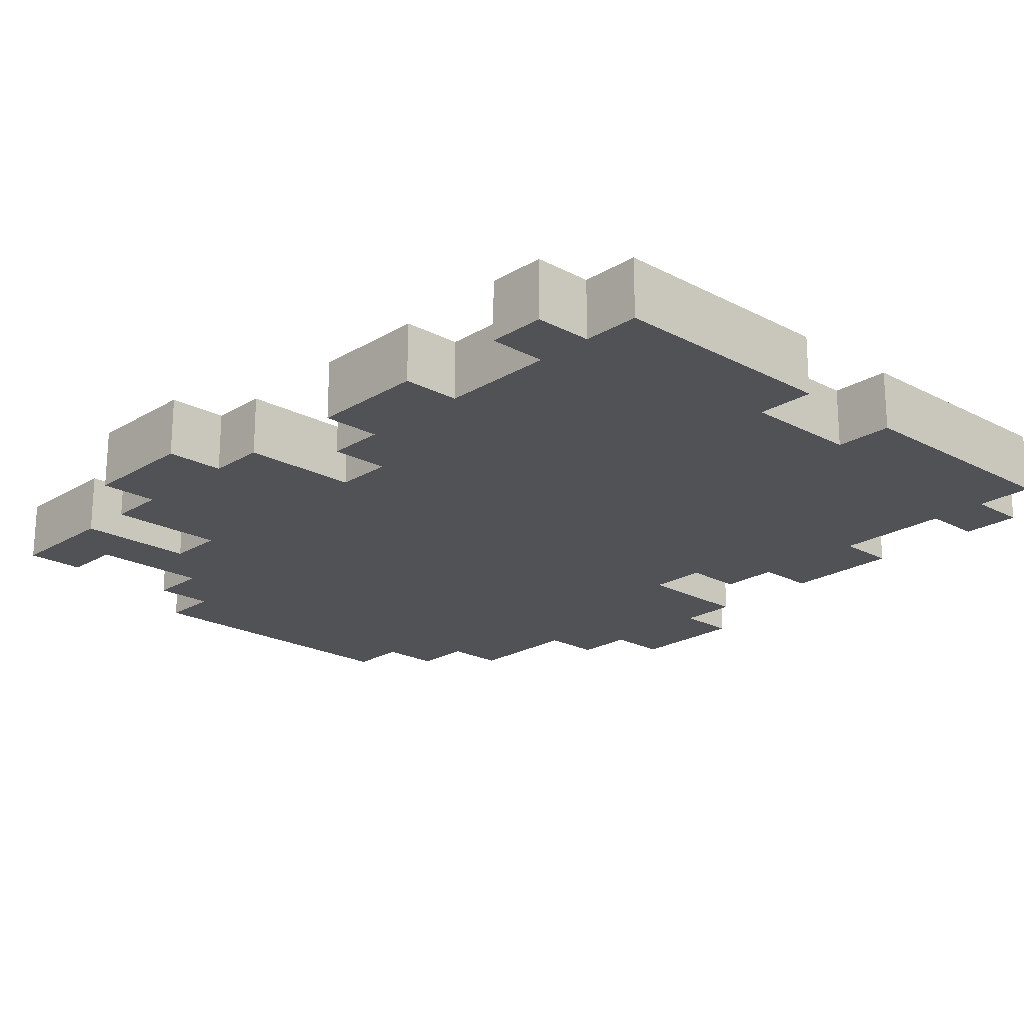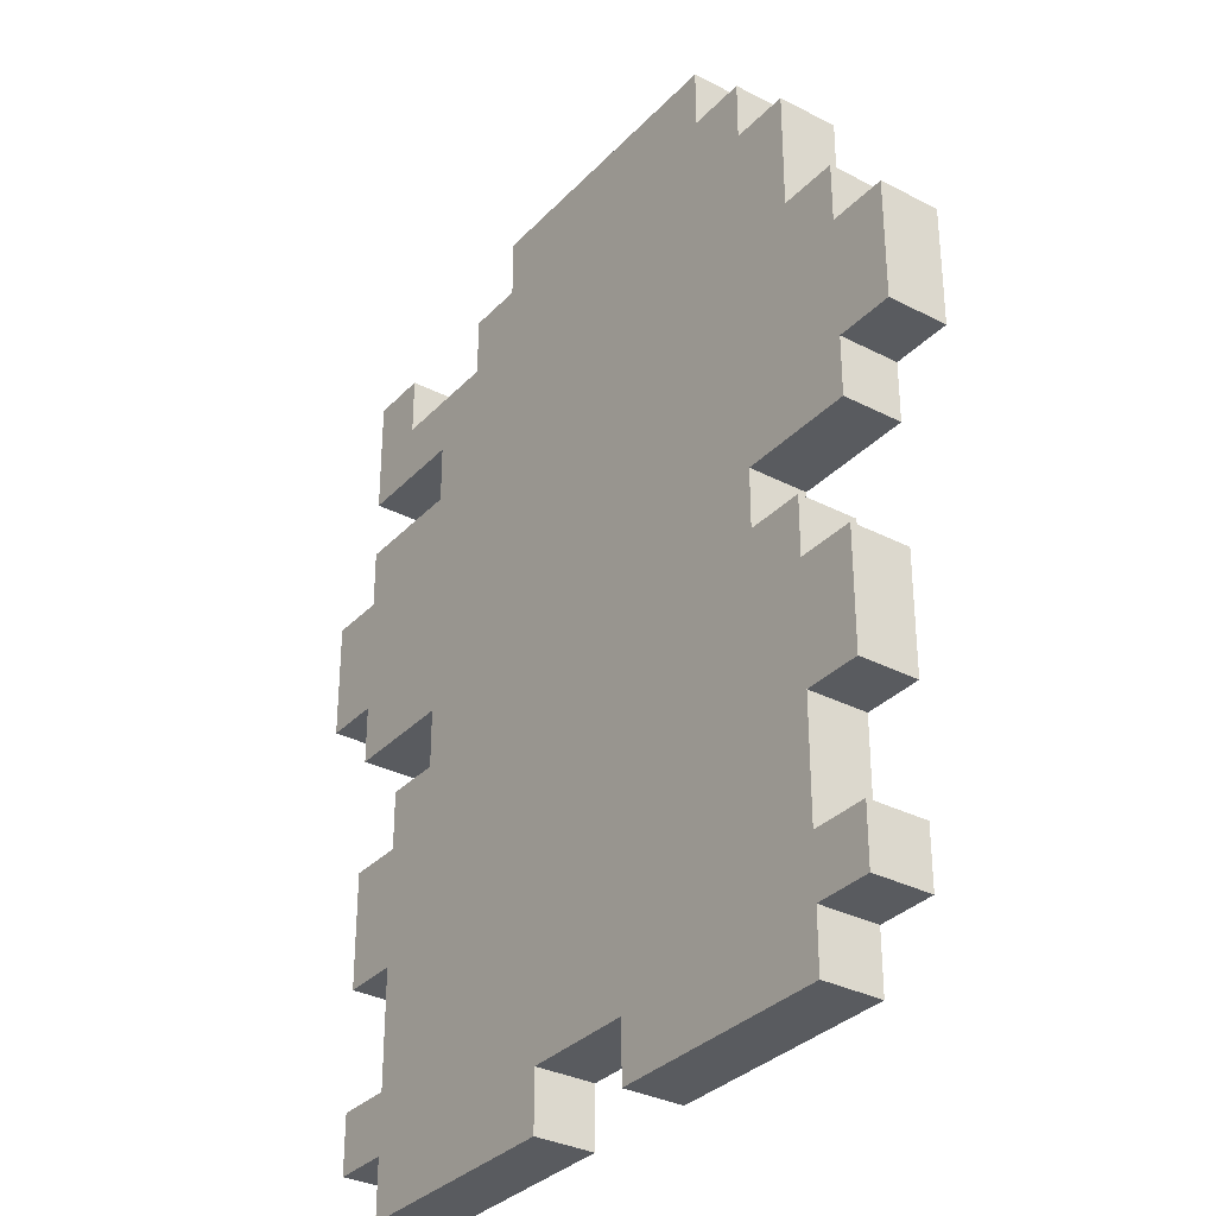
<metadata>
{"format":"obj","ext":"obj","renderer":"f3d","projection":"perspective","resolution":1024,"background":"white","views":[{"elev":-21.1,"azim":-43.1,"up":"+Z"},{"elev":-32.6,"azim":54.4,"up":"+Y"}]}
</metadata>
<code>
o
v -1.1 0.9 2.235e-08
v -1.1 0.9 -0.1
v -1.1 1.1 2.235e-08
v -1.1 1.1 -0.1
v -1 0.1 2.235e-08
v -1 0.1 -0.1
v -1 0.2 2.235e-08
v -1 0.2 -0.1
v -1 0.4 2.235e-08
v -1 0.4 -0.1
v -1 0.6 2.235e-08
v -1 0.6 -0.1
v -1 0.8 2.235e-08
v -1 0.8 -0.1
v -1 0.9 2.235e-08
v -1 0.9 -0.1
v -1 1.1 2.235e-08
v -1 1.1 -0.1
v -1 1.2 2.235e-08
v -1 1.2 -0.1
v -1 1.3 2.235e-08
v -1 1.3 -0.1
v -1 1.5 2.235e-08
v -1 1.5 -0.1
v -0.9 0 2.235e-08
v -0.9 0 -0.1
v -0.9 0.1 2.235e-08
v -0.9 0.1 -0.1
v -0.9 0.2 2.235e-08
v -0.9 0.2 -0.1
v -0.9 0.4 2.235e-08
v -0.9 0.4 -0.1
v -0.9 0.6 2.235e-08
v -0.9 0.6 -0.1
v -0.9 0.7 2.235e-08
v -0.9 0.7 -0.1
v -0.8 0.7 2.235e-08
v -0.8 0.7 -0.1
v -0.8 0.8 2.235e-08
v -0.8 0.8 -0.1
v -0.8 1.2 2.235e-08
v -0.8 1.2 -0.1
v -0.8 1.3 2.235e-08
v -0.8 1.3 -0.1
v -0.7 1.4 2.235e-08
v -0.7 1.4 -0.1
v -0.7 1.5 2.235e-08
v -0.7 1.5 -0.1
v -0.6 1.5 2.235e-08
v -0.6 1.5 -0.1
v -0.6 1.6 2.235e-08
v -0.6 1.6 -0.1
v -0.3 0 2.235e-08
v -0.3 0 -0.1
v -0.3 0.1 2.235e-08
v -0.3 0.1 -0.1
v -0.9 1.4 2.235e-08
v -0.9 1.4 -0.1
v -0.9 1.5 2.235e-08
v -0.9 1.5 -0.1
v -0.5 0 2.235e-08
v -0.5 0 -0.1
v -0.5 0.1 2.235e-08
v -0.5 0.1 -0.1
v -0.1 1.5 2.235e-08
v -0.1 1.5 -0.1
v -0.1 1.6 2.235e-08
v -0.1 1.6 -0.1
v 0 0.7 2.235e-08
v 0 0.7 -0.1
v 0 0.8 2.235e-08
v 0 0.8 -0.1
v 0 1.4 2.235e-08
v 0 1.4 -0.1
v 0 1.5 2.235e-08
v 0 1.5 -0.1
v 0.1 0 2.235e-08
v 0.1 0 -0.1
v 0.1 0.1 2.235e-08
v 0.1 0.1 -0.1
v 0.1 0.2 2.235e-08
v 0.1 0.2 -0.1
v 0.1 0.4 2.235e-08
v 0.1 0.4 -0.1
v 0.1 0.6 2.235e-08
v 0.1 0.6 -0.1
v 0.1 0.7 2.235e-08
v 0.1 0.7 -0.1
v 0.1 1.2 2.235e-08
v 0.1 1.2 -0.1
v 0.1 1.4 2.235e-08
v 0.1 1.4 -0.1
v 0.2 0.1 2.235e-08
v 0.2 0.1 -0.1
v 0.2 0.2 2.235e-08
v 0.2 0.2 -0.1
v 0.2 0.4 2.235e-08
v 0.2 0.4 -0.1
v 0.2 0.6 2.235e-08
v 0.2 0.6 -0.1
v 0.2 0.8 2.235e-08
v 0.2 0.8 -0.1
v 0.2 0.9 2.235e-08
v 0.2 0.9 -0.1
v 0.2 1.1 2.235e-08
v 0.2 1.1 -0.1
v 0.2 1.2 2.235e-08
v 0.2 1.2 -0.1
v 0.3 0.9 2.235e-08
v 0.3 0.9 -0.1
v 0.3 1.1 2.235e-08
v 0.3 1.1 -0.1
v -1.1 0.9 2.235e-08
v -1.1 1.1 2.235e-08
v -1 0.1 2.235e-08
v -1 0.2 2.235e-08
v -1 0.4 2.235e-08
v -1 0.6 2.235e-08
v -1 0.8 2.235e-08
v -1 0.9 2.235e-08
v -1 1.1 2.235e-08
v -1 1.2 2.235e-08
v -1 1.3 2.235e-08
v -1 1.5 2.235e-08
v -0.9 0 2.235e-08
v -0.9 0.1 2.235e-08
v -0.9 0.2 2.235e-08
v -0.9 0.4 2.235e-08
v -0.9 0.5 2.235e-08
v -0.9 0.6 2.235e-08
v -0.9 0.7 2.235e-08
v -0.9 0.9 2.235e-08
v -0.9 1 2.235e-08
v -0.9 1.4 2.235e-08
v -0.9 1.5 2.235e-08
v -0.8 0.7 2.235e-08
v -0.8 0.8 2.235e-08
v -0.8 1 2.235e-08
v -0.8 1.1 2.235e-08
v -0.8 1.2 2.235e-08
v -0.8 1.3 2.235e-08
v -0.7 0.3 2.235e-08
v -0.7 0.4 2.235e-08
v -0.7 0.5 2.235e-08
v -0.7 0.6 2.235e-08
v -0.7 0.7 2.235e-08
v -0.7 0.8 2.235e-08
v -0.7 0.9 2.235e-08
v -0.7 1 2.235e-08
v -0.7 1.2 2.235e-08
v -0.7 1.4 2.235e-08
v -0.7 1.5 2.235e-08
v -0.6 0.3 2.235e-08
v -0.6 0.4 2.235e-08
v -0.6 0.5 2.235e-08
v -0.6 0.6 2.235e-08
v -0.6 0.7 2.235e-08
v -0.6 0.8 2.235e-08
v -0.6 0.9 2.235e-08
v -0.6 1.1 2.235e-08
v -0.6 1.2 2.235e-08
v -0.6 1.3 2.235e-08
v -0.6 1.5 2.235e-08
v -0.6 1.6 2.235e-08
v -0.5 0 2.235e-08
v -0.5 0.1 2.235e-08
v -0.5 0.2 2.235e-08
v -0.5 0.3 2.235e-08
v -0.5 0.9 2.235e-08
v -0.5 1.1 2.235e-08
v -0.5 1.3 2.235e-08
v -0.5 1.4 2.235e-08
v -0.4 1.2 2.235e-08
v -0.4 1.3 2.235e-08
v -0.4 1.4 2.235e-08
v -0.3 0 2.235e-08
v -0.3 0.1 2.235e-08
v -0.3 0.2 2.235e-08
v -0.3 0.3 2.235e-08
v -0.3 0.8 2.235e-08
v -0.3 0.9 2.235e-08
v -0.3 1.1 2.235e-08
v -0.3 1.2 2.235e-08
v -0.3 1.3 2.235e-08
v -0.2 0.3 2.235e-08
v -0.2 0.4 2.235e-08
v -0.2 0.5 2.235e-08
v -0.2 0.6 2.235e-08
v -0.2 0.7 2.235e-08
v -0.2 0.8 2.235e-08
v -0.2 0.9 2.235e-08
v -0.2 1.1 2.235e-08
v -0.2 1.2 2.235e-08
v -0.1 0.3 2.235e-08
v -0.1 0.4 2.235e-08
v -0.1 0.5 2.235e-08
v -0.1 0.6 2.235e-08
v -0.1 0.7 2.235e-08
v -0.1 0.8 2.235e-08
v -0.1 0.9 2.235e-08
v -0.1 1 2.235e-08
v -0.1 1.1 2.235e-08
v -0.1 1.5 2.235e-08
v -0.1 1.6 2.235e-08
v 0 0.7 2.235e-08
v 0 0.8 2.235e-08
v 0 1 2.235e-08
v 0 1.1 2.235e-08
v 0 1.4 2.235e-08
v 0 1.5 2.235e-08
v 0.1 0 2.235e-08
v 0.1 0.1 2.235e-08
v 0.1 0.2 2.235e-08
v 0.1 0.4 2.235e-08
v 0.1 0.5 2.235e-08
v 0.1 0.6 2.235e-08
v 0.1 0.7 2.235e-08
v 0.1 0.9 2.235e-08
v 0.1 1 2.235e-08
v 0.1 1.2 2.235e-08
v 0.1 1.4 2.235e-08
v 0.2 0.1 2.235e-08
v 0.2 0.2 2.235e-08
v 0.2 0.4 2.235e-08
v 0.2 0.6 2.235e-08
v 0.2 0.8 2.235e-08
v 0.2 0.9 2.235e-08
v 0.2 1.1 2.235e-08
v 0.2 1.2 2.235e-08
v 0.3 0.9 2.235e-08
v 0.3 1.1 2.235e-08
v -1.1 0.9 -0.1
v -1.1 1.1 -0.1
v -1 0.1 -0.1
v -1 0.2 -0.1
v -1 0.4 -0.1
v -1 0.6 -0.1
v -1 0.8 -0.1
v -1 0.9 -0.1
v -1 1.1 -0.1
v -1 1.2 -0.1
v -1 1.3 -0.1
v -1 1.5 -0.1
v -0.9 0 -0.1
v -0.9 0.1 -0.1
v -0.9 0.2 -0.1
v -0.9 0.4 -0.1
v -0.9 0.5 -0.1
v -0.9 0.6 -0.1
v -0.9 0.7 -0.1
v -0.9 0.9 -0.1
v -0.9 1 -0.1
v -0.9 1.4 -0.1
v -0.9 1.5 -0.1
v -0.8 0.7 -0.1
v -0.8 0.8 -0.1
v -0.8 1 -0.1
v -0.8 1.1 -0.1
v -0.8 1.2 -0.1
v -0.8 1.3 -0.1
v -0.7 0.3 -0.1
v -0.7 0.4 -0.1
v -0.7 0.5 -0.1
v -0.7 0.6 -0.1
v -0.7 0.7 -0.1
v -0.7 0.8 -0.1
v -0.7 0.9 -0.1
v -0.7 1 -0.1
v -0.7 1.2 -0.1
v -0.7 1.4 -0.1
v -0.7 1.5 -0.1
v -0.6 0.3 -0.1
v -0.6 0.4 -0.1
v -0.6 0.5 -0.1
v -0.6 0.6 -0.1
v -0.6 0.7 -0.1
v -0.6 0.8 -0.1
v -0.6 0.9 -0.1
v -0.6 1.1 -0.1
v -0.6 1.2 -0.1
v -0.6 1.3 -0.1
v -0.6 1.5 -0.1
v -0.6 1.6 -0.1
v -0.5 0 -0.1
v -0.5 0.1 -0.1
v -0.5 0.2 -0.1
v -0.5 0.3 -0.1
v -0.5 0.9 -0.1
v -0.5 1.1 -0.1
v -0.5 1.3 -0.1
v -0.5 1.4 -0.1
v -0.4 1.2 -0.1
v -0.4 1.3 -0.1
v -0.4 1.4 -0.1
v -0.3 0 -0.1
v -0.3 0.1 -0.1
v -0.3 0.2 -0.1
v -0.3 0.3 -0.1
v -0.3 0.8 -0.1
v -0.3 0.9 -0.1
v -0.3 1.1 -0.1
v -0.3 1.2 -0.1
v -0.3 1.3 -0.1
v -0.2 0.3 -0.1
v -0.2 0.4 -0.1
v -0.2 0.5 -0.1
v -0.2 0.6 -0.1
v -0.2 0.7 -0.1
v -0.2 0.8 -0.1
v -0.2 0.9 -0.1
v -0.2 1.1 -0.1
v -0.2 1.2 -0.1
v -0.1 0.3 -0.1
v -0.1 0.4 -0.1
v -0.1 0.5 -0.1
v -0.1 0.6 -0.1
v -0.1 0.7 -0.1
v -0.1 0.8 -0.1
v -0.1 0.9 -0.1
v -0.1 1 -0.1
v -0.1 1.1 -0.1
v -0.1 1.5 -0.1
v -0.1 1.6 -0.1
v 0 0.7 -0.1
v 0 0.8 -0.1
v 0 1 -0.1
v 0 1.1 -0.1
v 0 1.4 -0.1
v 0 1.5 -0.1
v 0.1 0 -0.1
v 0.1 0.1 -0.1
v 0.1 0.2 -0.1
v 0.1 0.4 -0.1
v 0.1 0.5 -0.1
v 0.1 0.6 -0.1
v 0.1 0.7 -0.1
v 0.1 0.9 -0.1
v 0.1 1 -0.1
v 0.1 1.2 -0.1
v 0.1 1.4 -0.1
v 0.2 0.1 -0.1
v 0.2 0.2 -0.1
v 0.2 0.4 -0.1
v 0.2 0.6 -0.1
v 0.2 0.8 -0.1
v 0.2 0.9 -0.1
v 0.2 1.1 -0.1
v 0.2 1.2 -0.1
v 0.3 0.9 -0.1
v 0.3 1.1 -0.1
v -0.9 0 2.235e-08
v -0.5 0 2.235e-08
v -0.3 0 2.235e-08
v 0.1 0 2.235e-08
v -0.9 0 -0.1
v -0.5 0 -0.1
v -0.3 0 -0.1
v 0.1 0 -0.1
v -1 0.1 2.235e-08
v -0.9 0.1 2.235e-08
v -0.5 0.1 2.235e-08
v -0.3 0.1 2.235e-08
v 0.1 0.1 2.235e-08
v 0.2 0.1 2.235e-08
v -1 0.1 -0.1
v -0.9 0.1 -0.1
v -0.5 0.1 -0.1
v -0.3 0.1 -0.1
v 0.1 0.1 -0.1
v 0.2 0.1 -0.1
v -1 0.4 2.235e-08
v -0.9 0.4 2.235e-08
v 0.1 0.4 2.235e-08
v 0.2 0.4 2.235e-08
v -1 0.4 -0.1
v -0.9 0.4 -0.1
v 0.1 0.4 -0.1
v 0.2 0.4 -0.1
v -1 0.8 2.235e-08
v -0.8 0.8 2.235e-08
v 0 0.8 2.235e-08
v 0.2 0.8 2.235e-08
v -1 0.8 -0.1
v -0.8 0.8 -0.1
v 0 0.8 -0.1
v 0.2 0.8 -0.1
v -1.1 0.9 2.235e-08
v -1 0.9 2.235e-08
v 0.2 0.9 2.235e-08
v 0.3 0.9 2.235e-08
v -1.1 0.9 -0.1
v -1 0.9 -0.1
v 0.2 0.9 -0.1
v 0.3 0.9 -0.1
v -1 1.3 2.235e-08
v -0.8 1.3 2.235e-08
v -1 1.3 -0.1
v -0.8 1.3 -0.1
v -1 0.2 2.235e-08
v -0.9 0.2 2.235e-08
v 0.1 0.2 2.235e-08
v 0.2 0.2 2.235e-08
v -1 0.2 -0.1
v -0.9 0.2 -0.1
v 0.1 0.2 -0.1
v 0.2 0.2 -0.1
v -1 0.6 2.235e-08
v -0.9 0.6 2.235e-08
v 0.1 0.6 2.235e-08
v 0.2 0.6 2.235e-08
v -1 0.6 -0.1
v -0.9 0.6 -0.1
v 0.1 0.6 -0.1
v 0.2 0.6 -0.1
v -0.9 0.7 2.235e-08
v -0.8 0.7 2.235e-08
v 0 0.7 2.235e-08
v 0.1 0.7 2.235e-08
v -0.9 0.7 -0.1
v -0.8 0.7 -0.1
v 0 0.7 -0.1
v 0.1 0.7 -0.1
v -1.1 1.1 2.235e-08
v -1 1.1 2.235e-08
v 0.2 1.1 2.235e-08
v 0.3 1.1 2.235e-08
v -1.1 1.1 -0.1
v -1 1.1 -0.1
v 0.2 1.1 -0.1
v 0.3 1.1 -0.1
v -1 1.2 2.235e-08
v -0.8 1.2 2.235e-08
v 0.1 1.2 2.235e-08
v 0.2 1.2 2.235e-08
v -1 1.2 -0.1
v -0.8 1.2 -0.1
v 0.1 1.2 -0.1
v 0.2 1.2 -0.1
v -0.9 1.4 2.235e-08
v -0.7 1.4 2.235e-08
v 0 1.4 2.235e-08
v 0.1 1.4 2.235e-08
v -0.9 1.4 -0.1
v -0.7 1.4 -0.1
v 0 1.4 -0.1
v 0.1 1.4 -0.1
v -1 1.5 2.235e-08
v -0.9 1.5 2.235e-08
v -0.7 1.5 2.235e-08
v -0.6 1.5 2.235e-08
v -0.1 1.5 2.235e-08
v 0 1.5 2.235e-08
v -1 1.5 -0.1
v -0.9 1.5 -0.1
v -0.7 1.5 -0.1
v -0.6 1.5 -0.1
v -0.1 1.5 -0.1
v 0 1.5 -0.1
v -0.6 1.6 2.235e-08
v -0.1 1.6 2.235e-08
v -0.6 1.6 -0.1
v -0.1 1.6 -0.1
f 3 2 1
f 4 2 3
f 7 6 5
f 8 6 7
f 11 10 9
f 12 10 11
f 15 14 13
f 16 14 15
f 19 18 17
f 20 18 19
f 23 22 21
f 24 22 23
f 27 26 25
f 28 26 27
f 31 30 29
f 32 30 31
f 35 34 33
f 36 34 35
f 39 38 37
f 40 38 39
f 43 42 41
f 44 42 43
f 47 46 45
f 48 46 47
f 51 50 49
f 52 50 51
f 55 54 53
f 56 54 55
f 57 58 59
f 59 58 60
f 61 62 63
f 63 62 64
f 65 66 67
f 67 66 68
f 69 70 71
f 71 70 72
f 73 74 75
f 75 74 76
f 77 78 79
f 79 78 80
f 81 82 83
f 83 82 84
f 85 86 87
f 87 86 88
f 89 90 91
f 91 90 92
f 93 94 95
f 95 94 96
f 97 98 99
f 99 98 100
f 101 102 103
f 103 102 104
f 105 106 107
f 107 106 108
f 109 110 111
f 111 110 112
f 120 114 113
f 121 114 120
f 126 116 115
f 127 116 126
f 128 118 117
f 129 118 128
f 130 118 129
f 132 120 119
f 132 121 120
f 133 121 132
f 134 124 123
f 135 124 134
f 136 131 130
f 137 132 119
f 137 133 132
f 138 121 133
f 138 133 137
f 139 122 121
f 139 121 138
f 140 122 139
f 141 134 123
f 142 128 127
f 143 129 128
f 143 128 142
f 144 130 129
f 144 129 143
f 145 137 136
f 145 130 144
f 145 136 130
f 146 137 145
f 147 138 137
f 147 137 146
f 148 138 147
f 149 141 140
f 149 138 148
f 149 140 139
f 149 139 138
f 150 141 149
f 151 134 141
f 151 141 150
f 153 143 142
f 153 142 127
f 154 144 143
f 154 143 153
f 154 145 144
f 155 145 154
f 156 146 145
f 156 145 155
f 157 147 146
f 157 146 156
f 158 148 147
f 158 147 157
f 159 150 149
f 159 148 158
f 159 149 148
f 160 150 159
f 161 152 151
f 161 150 160
f 161 151 150
f 162 152 161
f 163 152 162
f 165 126 125
f 166 127 126
f 166 126 165
f 167 153 127
f 167 127 166
f 168 154 153
f 168 153 167
f 169 160 159
f 169 159 158
f 170 161 160
f 170 160 169
f 170 162 161
f 171 163 162
f 171 162 170
f 171 164 163
f 172 164 171
f 173 170 169
f 173 171 170
f 174 172 171
f 174 171 173
f 175 164 172
f 175 172 174
f 177 167 166
f 178 168 167
f 178 167 177
f 179 154 168
f 179 168 178
f 180 173 169
f 180 169 158
f 180 158 157
f 181 173 180
f 182 173 181
f 183 174 173
f 183 173 182
f 184 175 174
f 184 174 183
f 185 154 179
f 185 179 178
f 186 155 154
f 186 154 185
f 187 156 155
f 187 155 186
f 188 157 156
f 188 156 187
f 189 180 157
f 189 157 188
f 190 181 180
f 190 180 189
f 191 182 181
f 191 181 190
f 192 183 182
f 192 182 191
f 193 184 183
f 193 183 192
f 194 185 178
f 194 186 185
f 195 187 186
f 195 186 194
f 195 188 187
f 196 188 195
f 197 189 188
f 197 188 196
f 198 190 189
f 198 189 197
f 199 191 190
f 199 190 198
f 200 192 191
f 200 191 199
f 201 192 200
f 202 193 192
f 202 192 201
f 203 175 184
f 203 193 202
f 203 184 193
f 203 164 175
f 204 164 203
f 205 199 198
f 205 198 197
f 206 200 199
f 206 199 205
f 206 201 200
f 207 202 201
f 207 201 206
f 207 203 202
f 208 203 207
f 209 203 208
f 210 203 209
f 211 177 176
f 212 178 177
f 212 177 211
f 213 194 178
f 213 178 212
f 213 195 194
f 214 196 195
f 214 195 213
f 215 197 196
f 215 196 214
f 216 205 197
f 216 197 215
f 217 205 216
f 218 207 206
f 219 208 207
f 219 207 218
f 220 209 208
f 221 209 220
f 222 213 212
f 223 213 222
f 224 215 214
f 224 216 215
f 225 216 224
f 226 218 206
f 227 219 218
f 227 218 226
f 228 220 208
f 228 219 227
f 228 208 219
f 229 220 228
f 230 228 227
f 231 228 230
f 232 233 239
f 239 233 240
f 234 235 245
f 245 235 246
f 236 237 247
f 247 237 248
f 248 237 249
f 238 239 251
f 239 240 251
f 251 240 252
f 242 243 253
f 253 243 254
f 249 250 255
f 238 251 256
f 251 252 256
f 252 240 257
f 256 252 257
f 240 241 258
f 257 240 258
f 258 241 259
f 242 253 260
f 246 247 261
f 247 248 262
f 261 247 262
f 248 249 263
f 262 248 263
f 255 256 264
f 263 249 264
f 249 255 264
f 264 256 265
f 256 257 266
f 265 256 266
f 266 257 267
f 259 260 268
f 267 257 268
f 258 259 268
f 257 258 268
f 268 260 269
f 260 253 270
f 269 260 270
f 261 262 272
f 246 261 272
f 262 263 273
f 272 262 273
f 263 264 273
f 273 264 274
f 264 265 275
f 274 264 275
f 265 266 276
f 275 265 276
f 266 267 277
f 276 266 277
f 268 269 278
f 277 267 278
f 267 268 278
f 278 269 279
f 270 271 280
f 279 269 280
f 269 270 280
f 280 271 281
f 281 271 282
f 244 245 284
f 245 246 285
f 284 245 285
f 246 272 286
f 285 246 286
f 272 273 287
f 286 272 287
f 278 279 288
f 277 278 288
f 279 280 289
f 288 279 289
f 280 281 289
f 281 282 290
f 289 281 290
f 282 283 290
f 290 283 291
f 288 289 292
f 289 290 292
f 290 291 293
f 292 290 293
f 291 283 294
f 293 291 294
f 285 286 296
f 286 287 297
f 296 286 297
f 287 273 298
f 297 287 298
f 288 292 299
f 277 288 299
f 276 277 299
f 299 292 300
f 300 292 301
f 292 293 302
f 301 292 302
f 293 294 303
f 302 293 303
f 298 273 304
f 297 298 304
f 273 274 305
f 304 273 305
f 274 275 306
f 305 274 306
f 275 276 307
f 306 275 307
f 276 299 308
f 307 276 308
f 299 300 309
f 308 299 309
f 300 301 310
f 309 300 310
f 301 302 311
f 310 301 311
f 302 303 312
f 311 302 312
f 297 304 313
f 304 305 313
f 305 306 314
f 313 305 314
f 306 307 314
f 314 307 315
f 307 308 316
f 315 307 316
f 308 309 317
f 316 308 317
f 309 310 318
f 317 309 318
f 310 311 319
f 318 310 319
f 319 311 320
f 311 312 321
f 320 311 321
f 303 294 322
f 321 312 322
f 312 303 322
f 294 283 322
f 322 283 323
f 317 318 324
f 316 317 324
f 318 319 325
f 324 318 325
f 319 320 325
f 320 321 326
f 325 320 326
f 321 322 326
f 326 322 327
f 327 322 328
f 328 322 329
f 295 296 330
f 296 297 331
f 330 296 331
f 297 313 332
f 331 297 332
f 313 314 332
f 314 315 333
f 332 314 333
f 315 316 334
f 333 315 334
f 316 324 335
f 334 316 335
f 335 324 336
f 325 326 337
f 326 327 338
f 337 326 338
f 327 328 339
f 339 328 340
f 331 332 341
f 341 332 342
f 333 334 343
f 334 335 343
f 343 335 344
f 325 337 345
f 337 338 346
f 345 337 346
f 327 339 347
f 346 338 347
f 338 327 347
f 347 339 348
f 346 347 349
f 349 347 350
f 355 352 351
f 356 352 355
f 357 354 353
f 358 354 357
f 365 360 359
f 366 360 365
f 367 362 361
f 368 362 367
f 369 364 363
f 370 364 369
f 375 372 371
f 376 372 375
f 377 374 373
f 378 374 377
f 383 380 379
f 384 380 383
f 385 382 381
f 386 382 385
f 391 388 387
f 392 388 391
f 393 390 389
f 394 390 393
f 397 396 395
f 398 396 397
f 399 400 403
f 403 400 404
f 401 402 405
f 405 402 406
f 407 408 411
f 411 408 412
f 409 410 413
f 413 410 414
f 415 416 419
f 419 416 420
f 417 418 421
f 421 418 422
f 423 424 427
f 427 424 428
f 425 426 429
f 429 426 430
f 431 432 435
f 435 432 436
f 433 434 437
f 437 434 438
f 439 440 443
f 443 440 444
f 441 442 445
f 445 442 446
f 447 448 453
f 453 448 454
f 449 450 455
f 455 450 456
f 451 452 457
f 457 452 458
f 459 460 461
f 461 460 462

</code>
